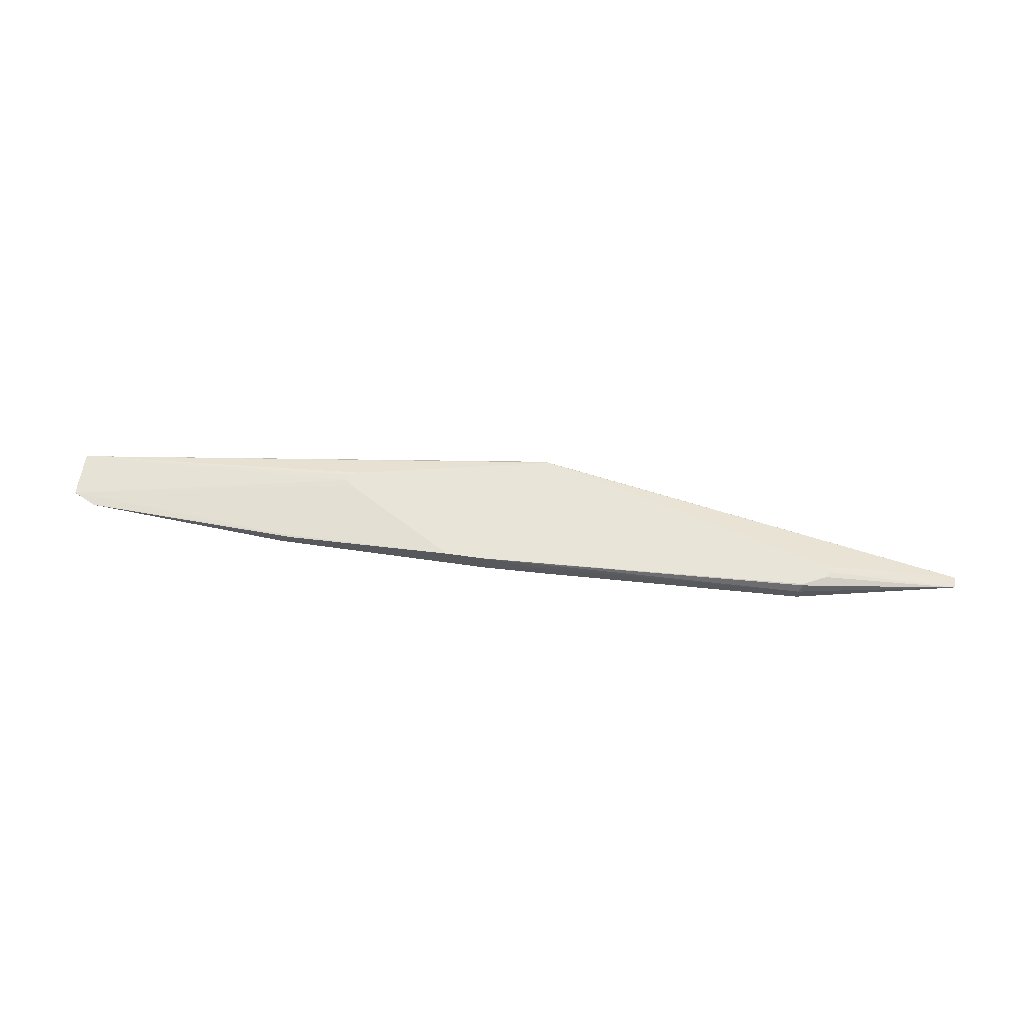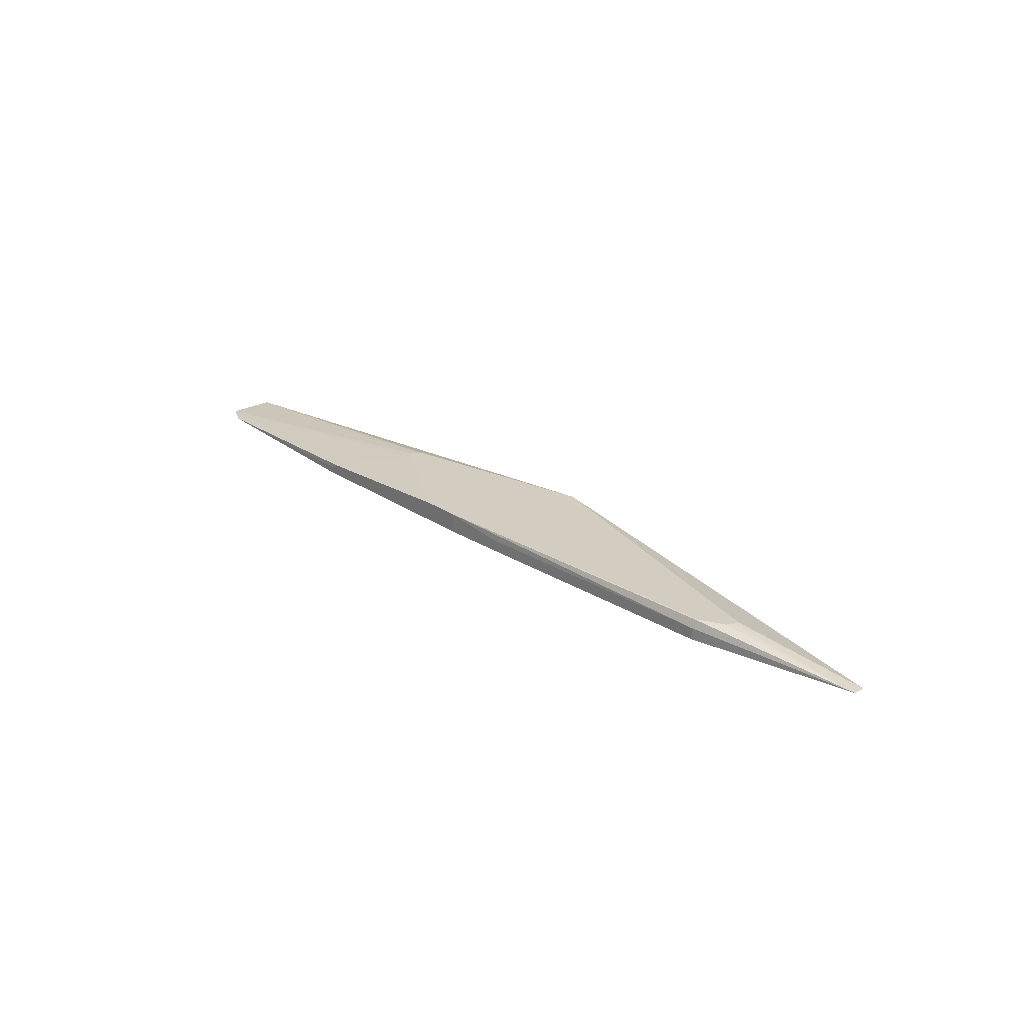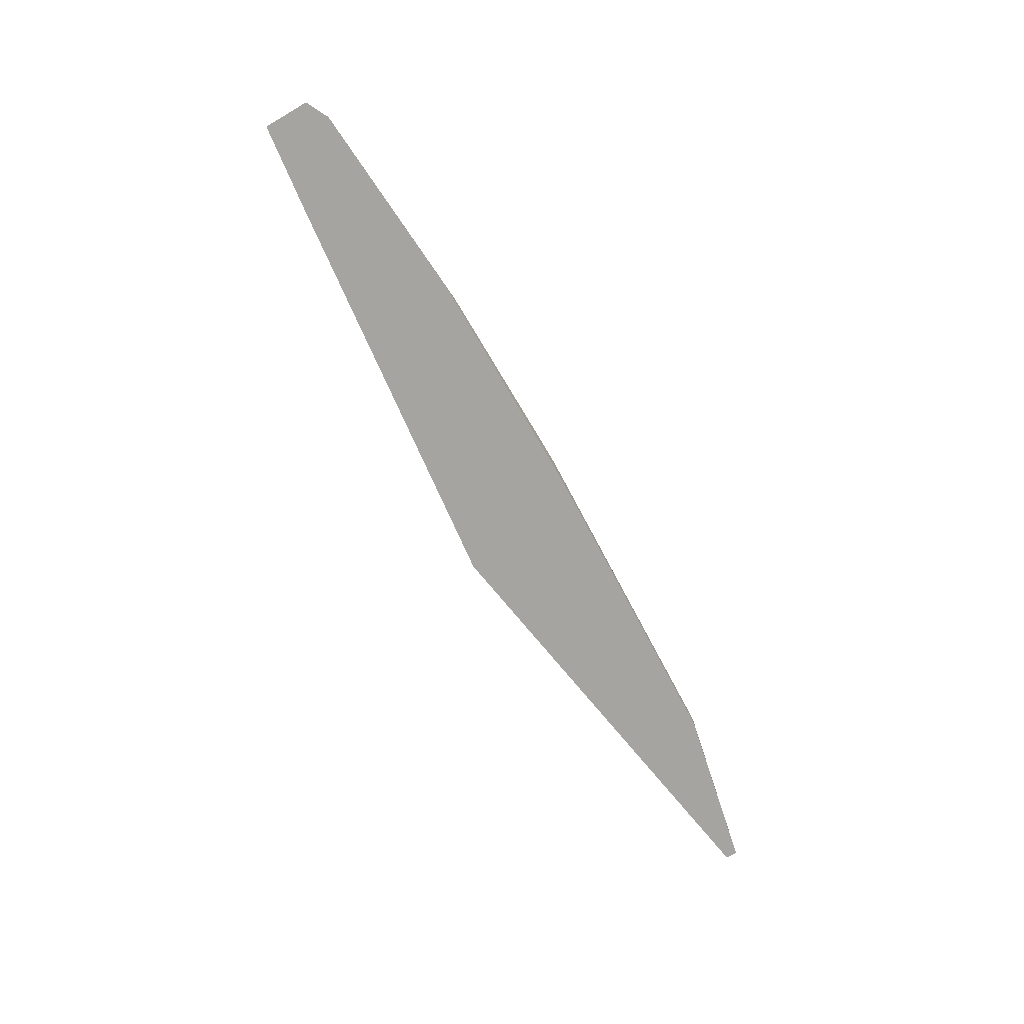
<metadata>
{"format":"obj","ext":"obj","renderer":"f3d","projection":"perspective","resolution":1024,"background":"white","views":[{"elev":60.7,"azim":8.4,"up":"+Z"},{"elev":24.4,"azim":48.3,"up":"+Z"},{"elev":-73.4,"azim":-59.6,"up":"+Z"}]}
</metadata>
<code>
v -0.2888 0.531 0.03046
v -0.283 0.531 0.03911
v -0.564 0.5489 0.03046
v -0.002157 0.531 0.03046
v -0.2771 0.531 0.04308
v -0.5642 0.5489 0.0305
v -0.5642 0.5489 0.03046
v -0.2739 0.531 0.04521
v -0.006268 0.531 0.05669
v 0.0762 0.5337 0.03046
v 0.0762 0.5337 0.0305
v 0.0762 0.5337 0.04574
v -0.5946 0.5642 0.0305
v -0.5946 0.5641 0.03046
v -0.2745 0.5337 0.04574
v -0.05463 0.531 0.05669
v 0.4268 0.5489 0.04574
v 0.4319 0.554 0.05591
v 0.4312 0.5556 0.05669
v 0.4268 0.549 0.03046
v 0.4268 0.5489 0.0305
v -0.5946 0.6252 0.0305
v -0.5948 0.5642 0.03046
v -0.2052 0.6182 0.05669
v -0.2127 0.6259 0.05669
v 0.6404 0.5946 0.03046
v 0.6404 0.5947 0.0305
v 0.4625 0.5693 0.05591
v 0.4617 0.5708 0.05669
v -0.5946 0.6252 0.03046
v -0.5948 0.6252 0.03046
v -0.2098 0.6352 0.05669
v -0.1982 0.6404 0.05669
v 0.06096 0.6948 0.05669
v 0.6405 0.5947 0.03046
v 0.6404 0.6099 0.0305
v 0.466 0.5794 0.05669
v -0.4726 0.6405 0.03046
v 0.06096 0.6963 0.05591
v 0.05334 0.6976 0.05337
v 0.06096 0.7014 0.04574
v 0.06568 0.6948 0.05669
v 0.6405 0.61 0.03046
v 0.4652 0.5873 0.05669
v 0.466 0.5841 0.05669
v 0.06096 0.7014 0.03046
v 0.0687 0.694 0.05669
f 22 25 32
f 18 26 27
f 18 27 19
f 19 27 28
f 22 30 31
f 20 26 21
f 17 26 18
f 19 28 29
f 17 21 26
f 11 21 17
f 13 25 22
f 13 24 25
f 13 15 24
f 13 23 14
f 13 31 23
f 13 22 31
f 11 17 12
f 10 21 11
f 22 32 33
f 15 16 24
f 22 33 34
f 42 47 43
f 26 35 27
f 10 20 21
f 43 47 44
f 41 43 46
f 39 41 40
f 39 43 41
f 39 42 43
f 38 41 46
f 36 44 45
f 36 43 44
f 34 42 39
f 30 41 38
f 30 40 41
f 30 39 40
f 30 34 39
f 27 29 28
f 27 37 29
f 27 36 45
f 27 43 36
f 27 35 43
f 22 34 30
f 9 24 16
f 27 45 37
f 9 32 25
f 1 5 2
f 1 8 5
f 1 16 8
f 9 25 24
f 1 9 16
f 1 4 9
f 1 10 4
f 1 20 10
f 1 26 20
f 1 43 35
f 1 46 43
f 1 38 46
f 1 30 38
f 1 31 30
f 1 23 31
f 1 14 23
f 1 7 14
f 1 3 7
f 1 2 3
f 2 5 3
f 3 6 7
f 1 35 26
f 3 8 6
f 3 5 8
f 9 33 32
f 9 34 33
f 9 42 34
f 9 47 42
f 9 44 47
f 9 37 45
f 9 29 37
f 9 19 29
f 9 18 19
f 9 45 44
f 9 17 18
f 9 12 17
f 8 16 15
f 6 15 13
f 6 8 15
f 6 14 7
f 6 13 14
f 4 12 9
f 4 11 12
f 4 10 11

</code>
